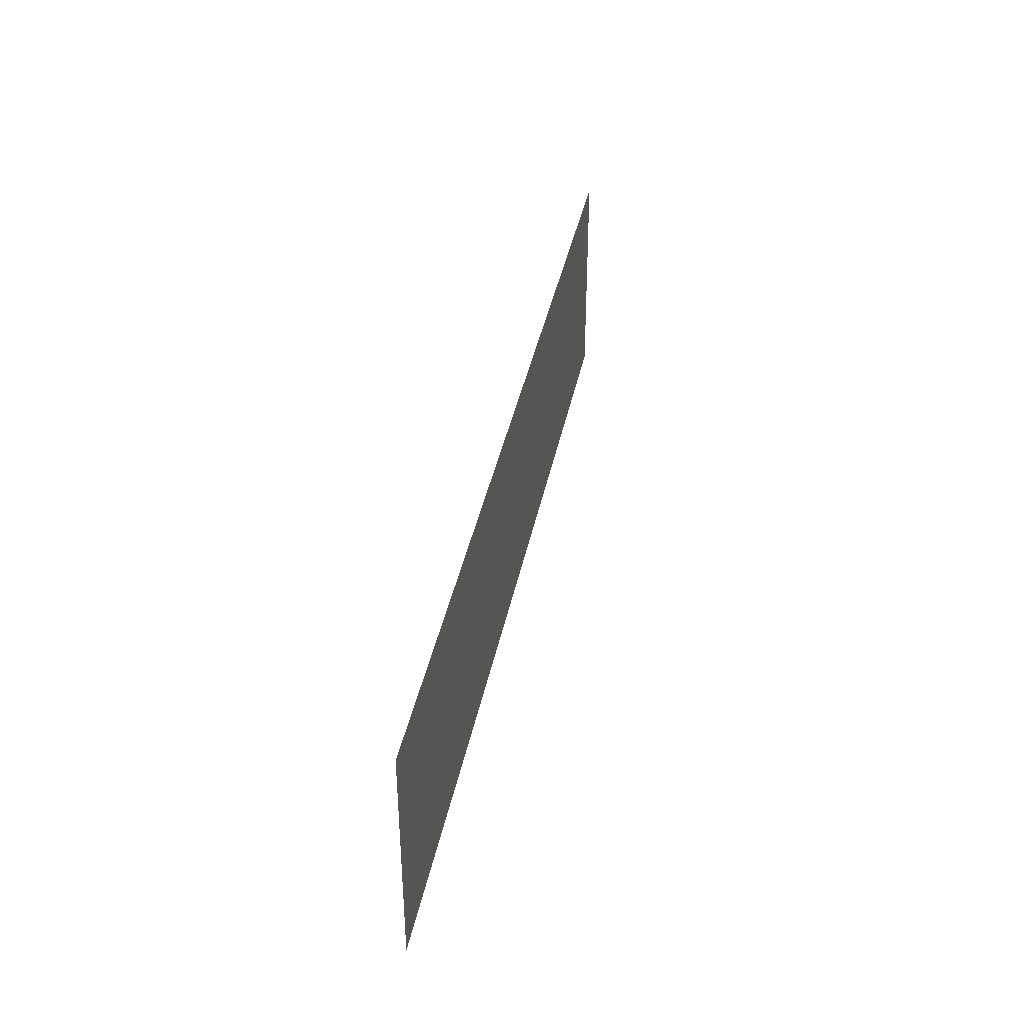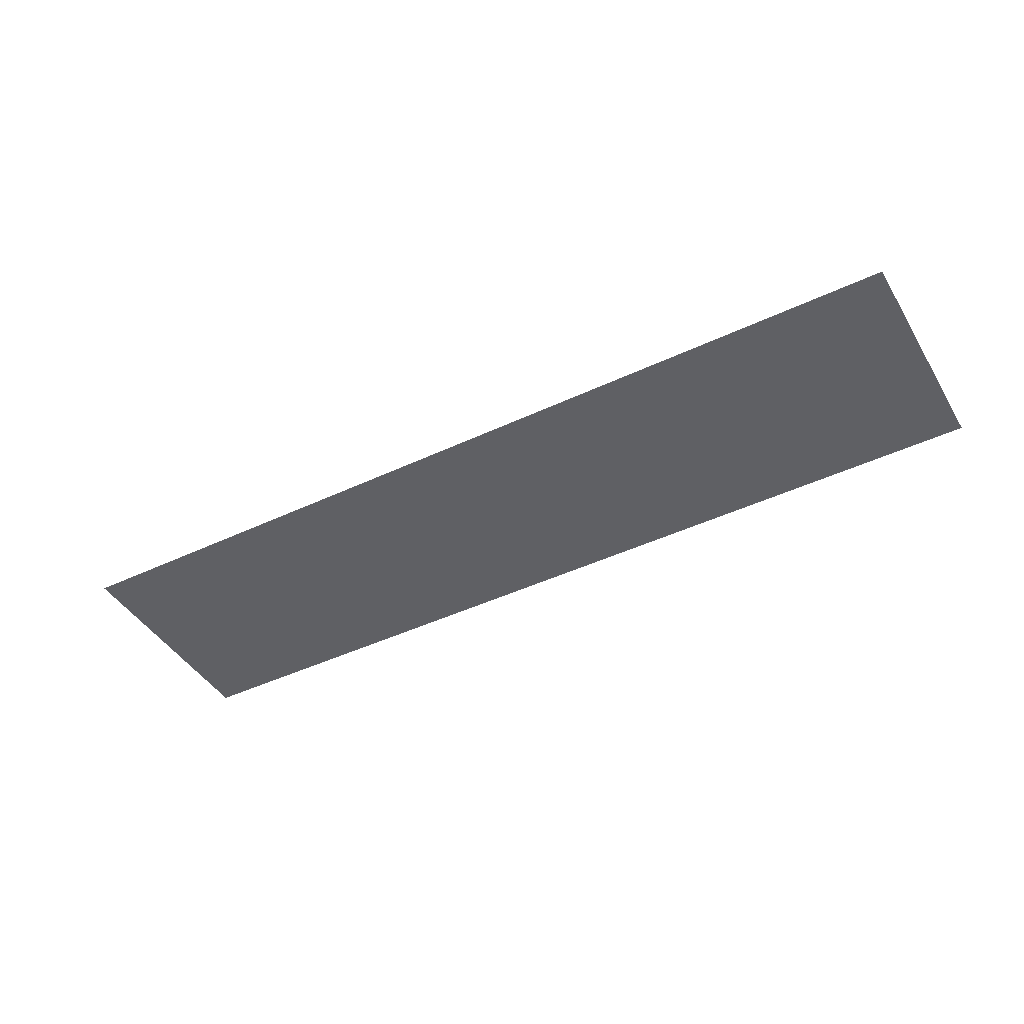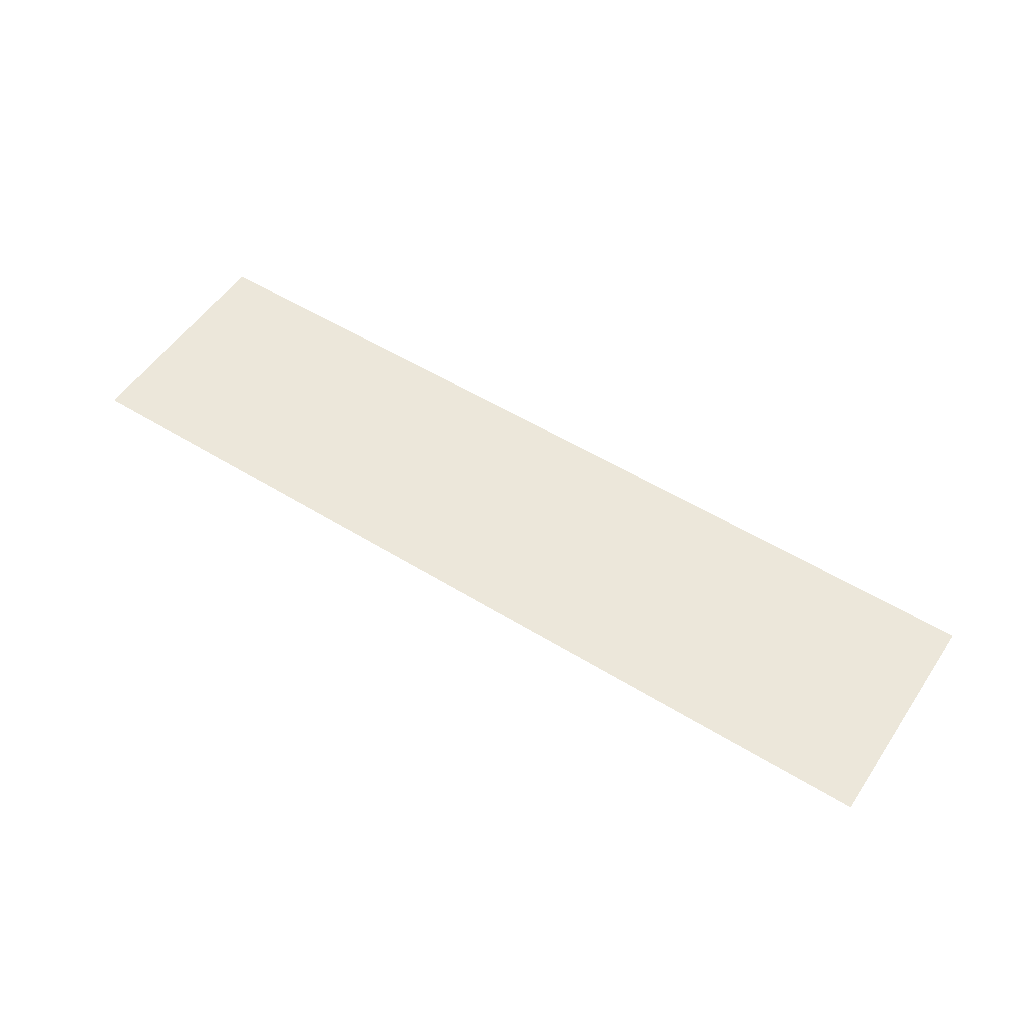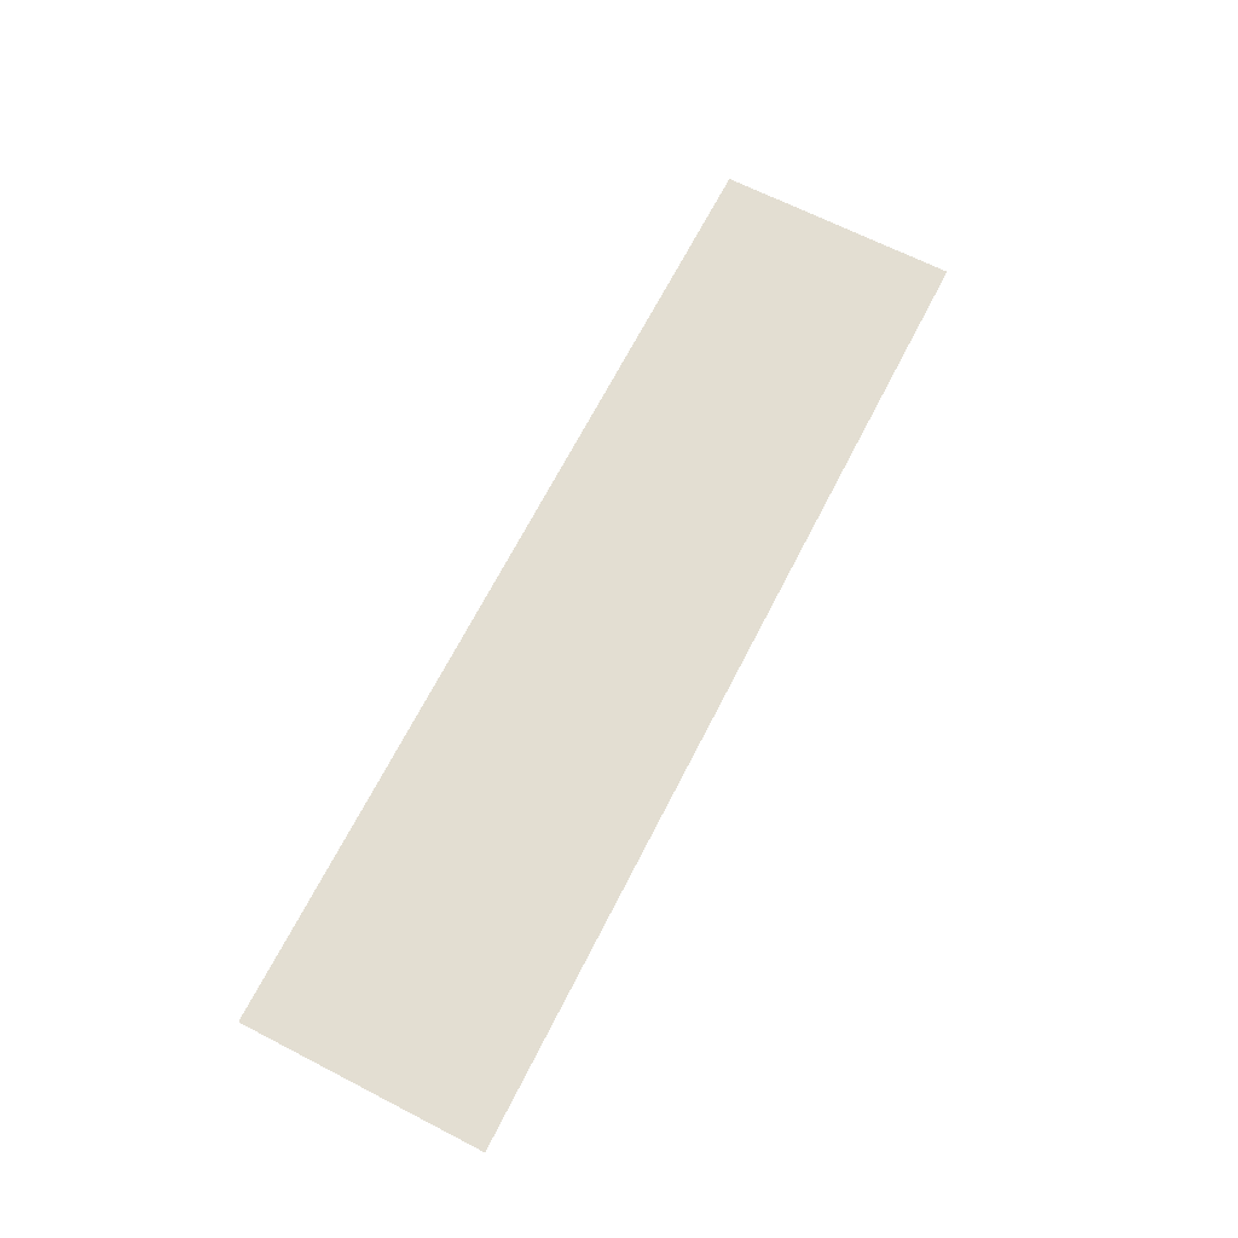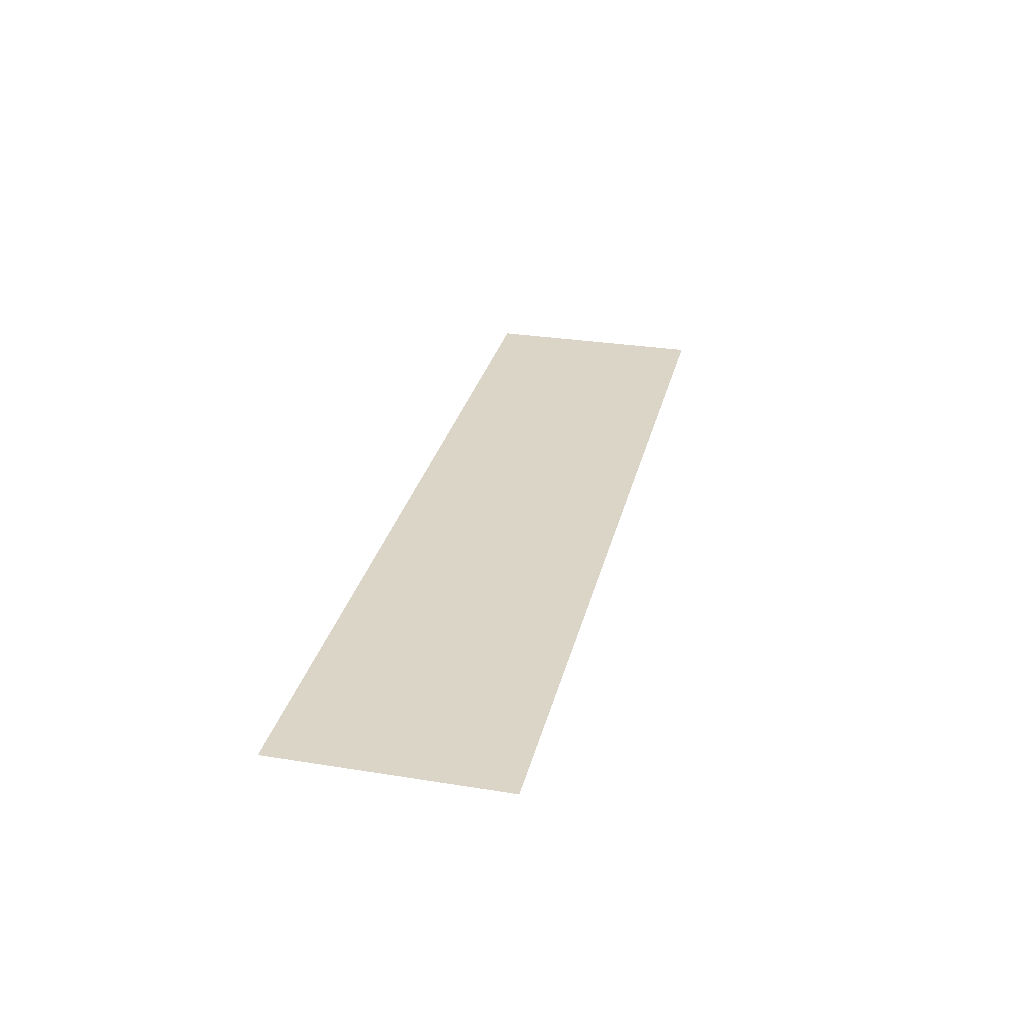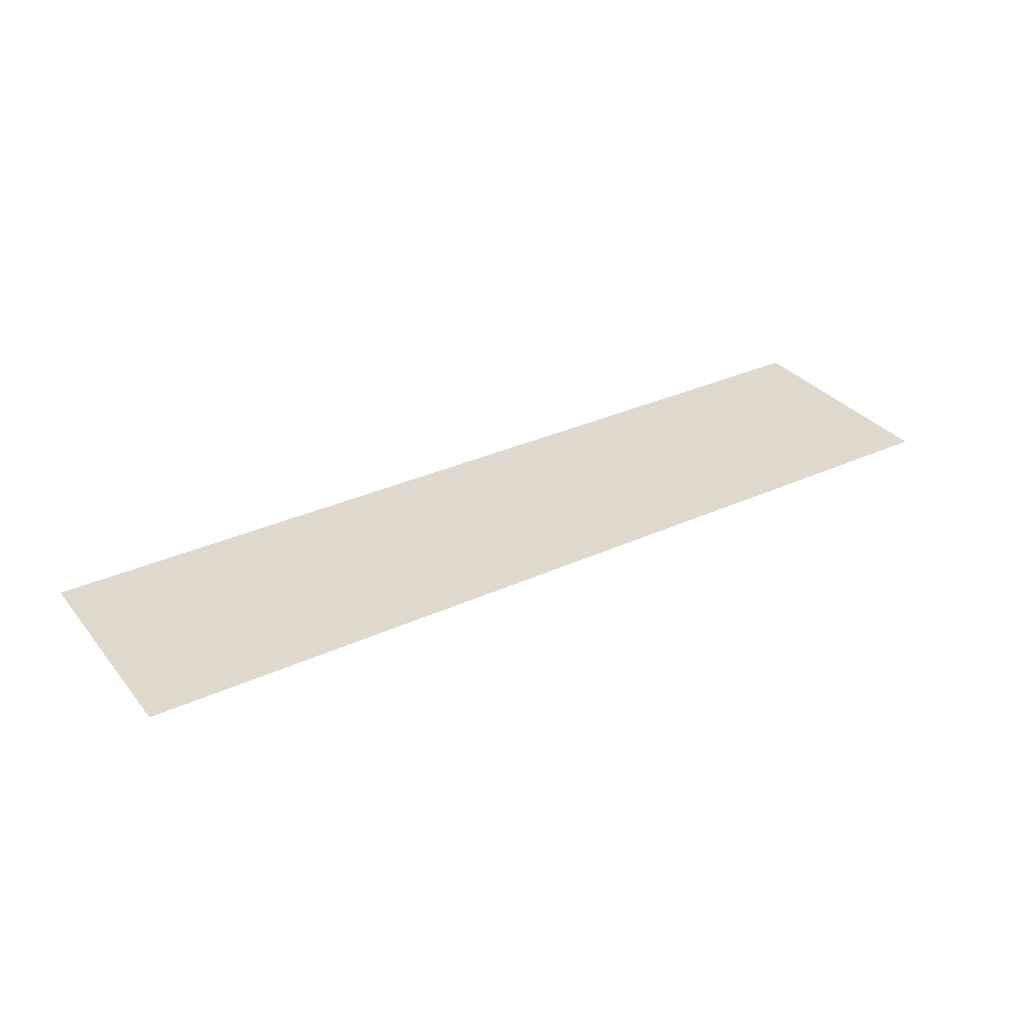
<metadata>
{"format":"obj","ext":"obj","renderer":"f3d","projection":"perspective","resolution":1024,"background":"white","views":[{"elev":38.5,"azim":101.2,"up":"+Y"},{"elev":-43.7,"azim":29.2,"up":"+Z"},{"elev":53.5,"azim":33.3,"up":"+Z"},{"elev":67.6,"azim":-62.9,"up":"+Z"},{"elev":29.6,"azim":-76.7,"up":"+Z"},{"elev":32.6,"azim":-32.4,"up":"+Z"}]}
</metadata>
<code>
v 4 1 0
v -4 1 0
v 4 -1 0
v -4 -1 0
g Plane01
f 1 3 4
f 1 4 2

</code>
